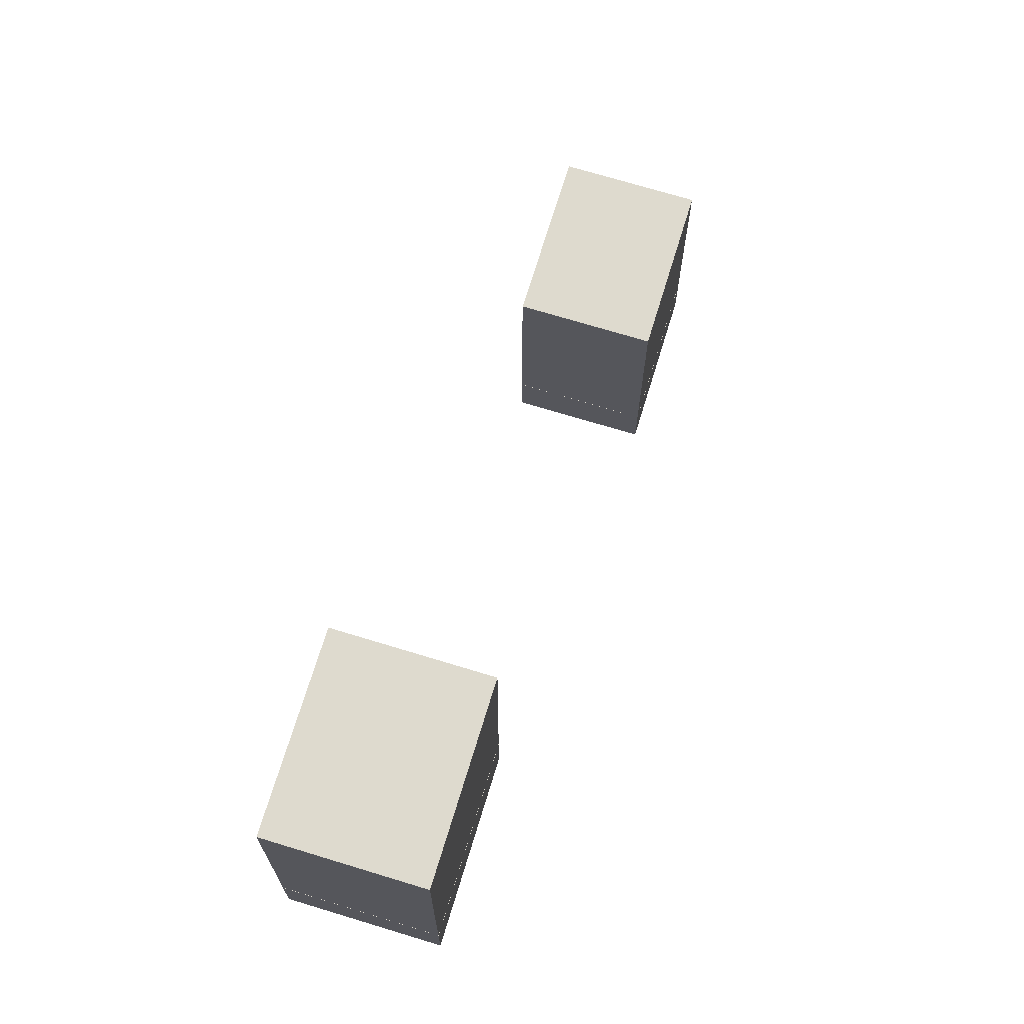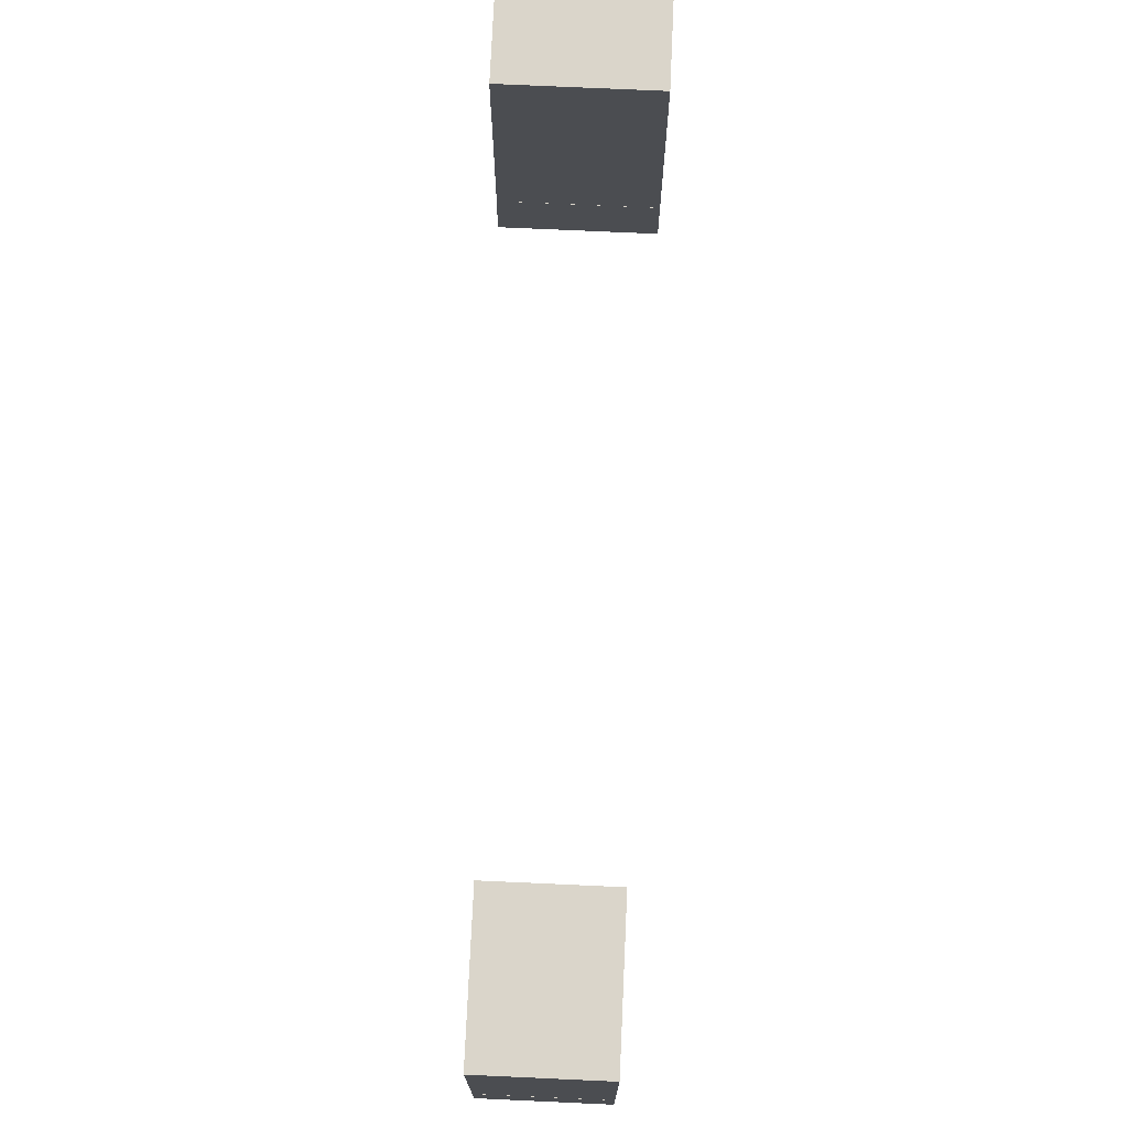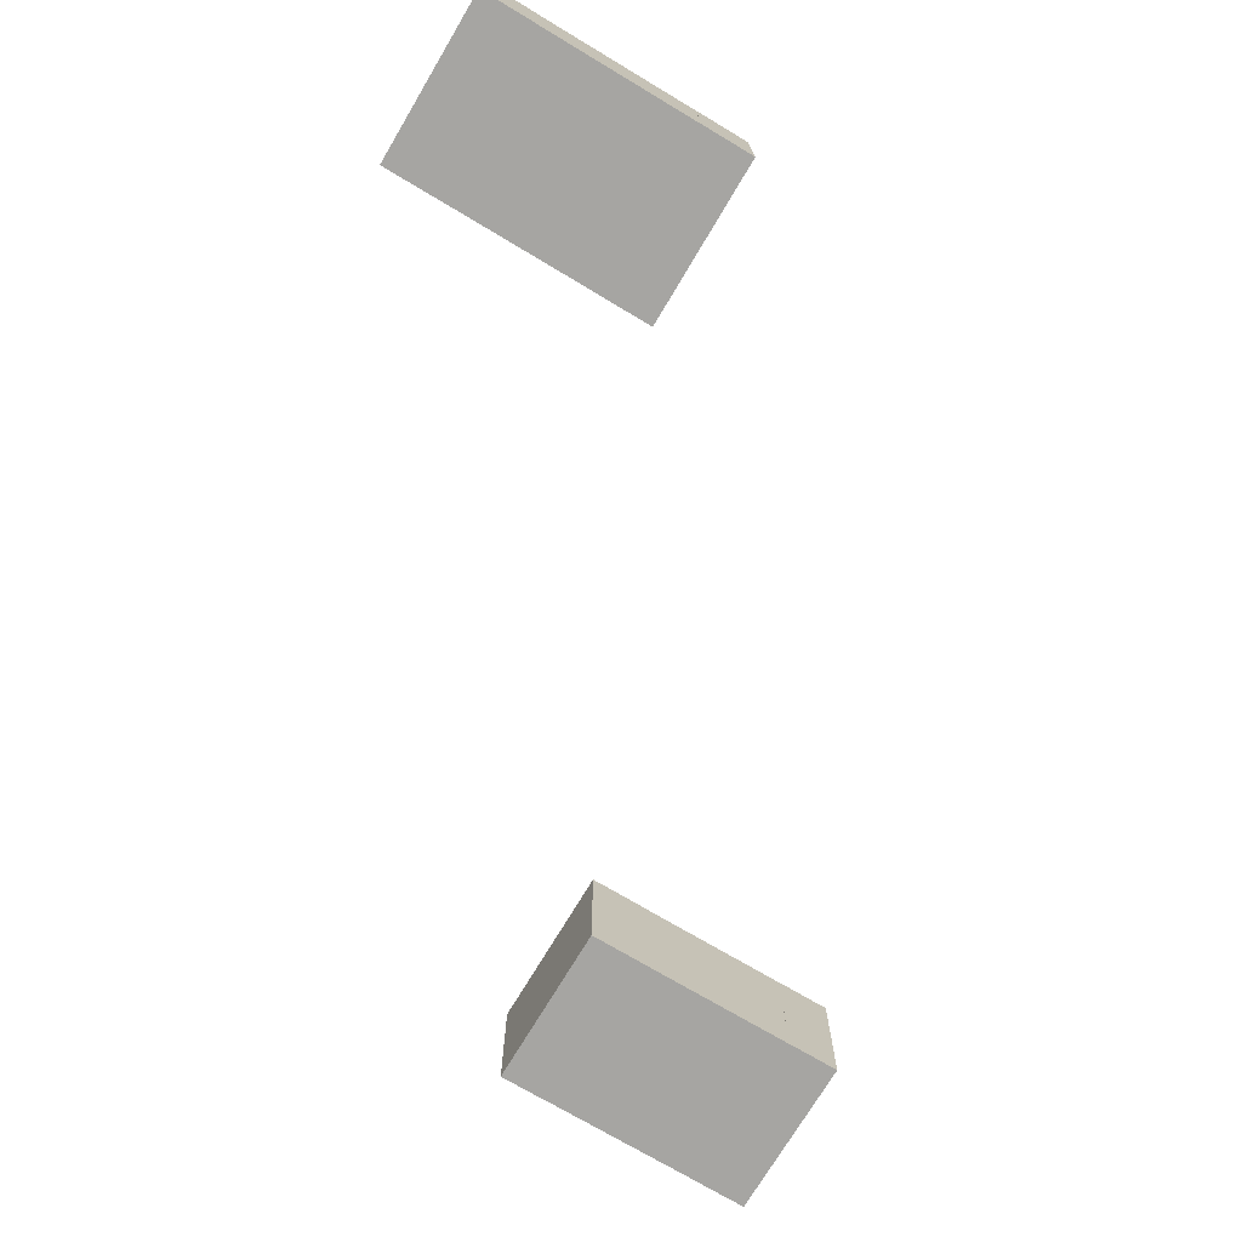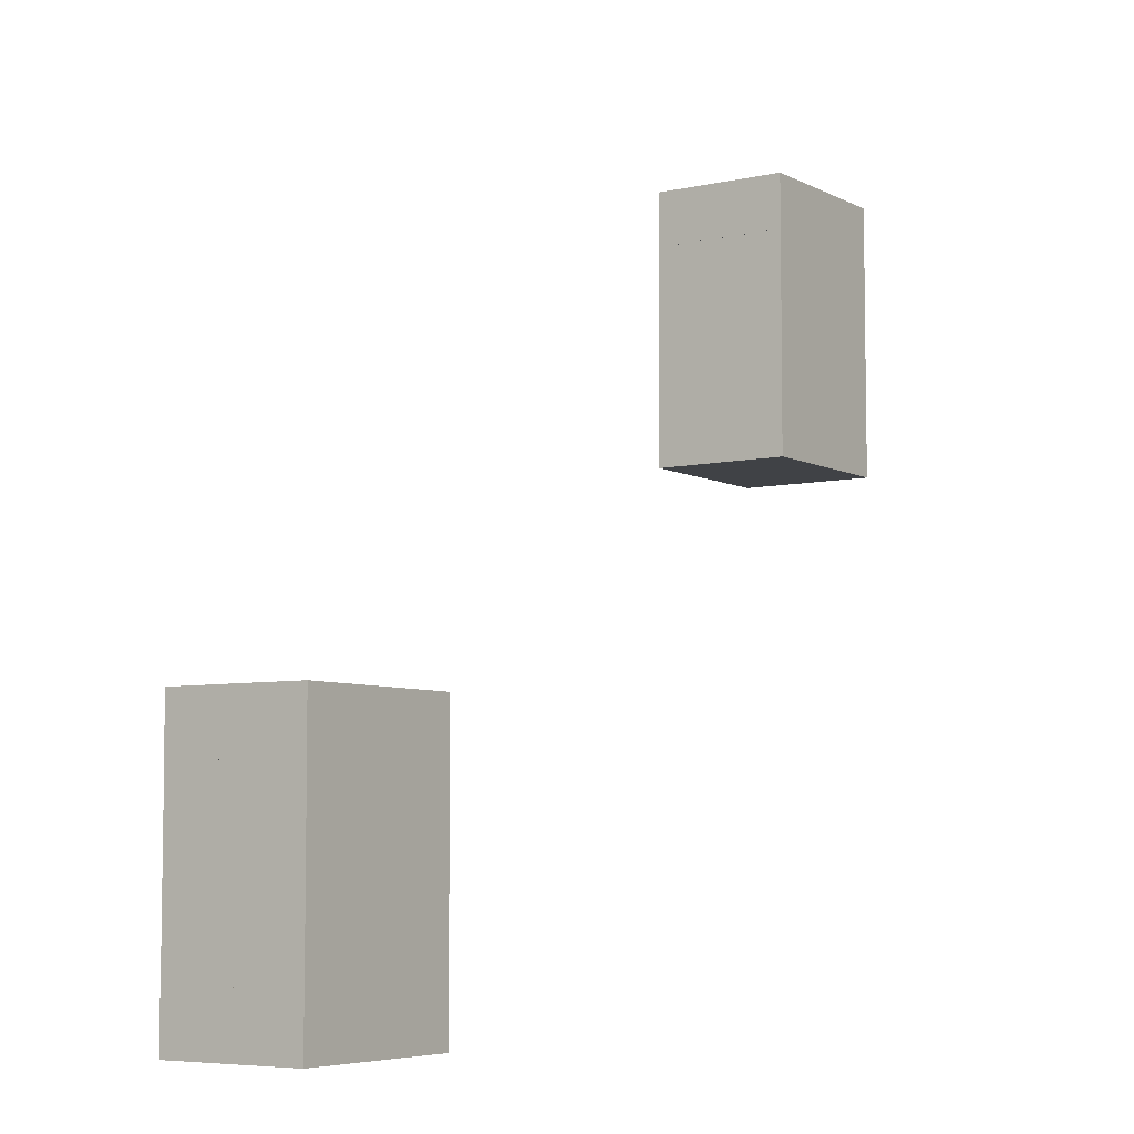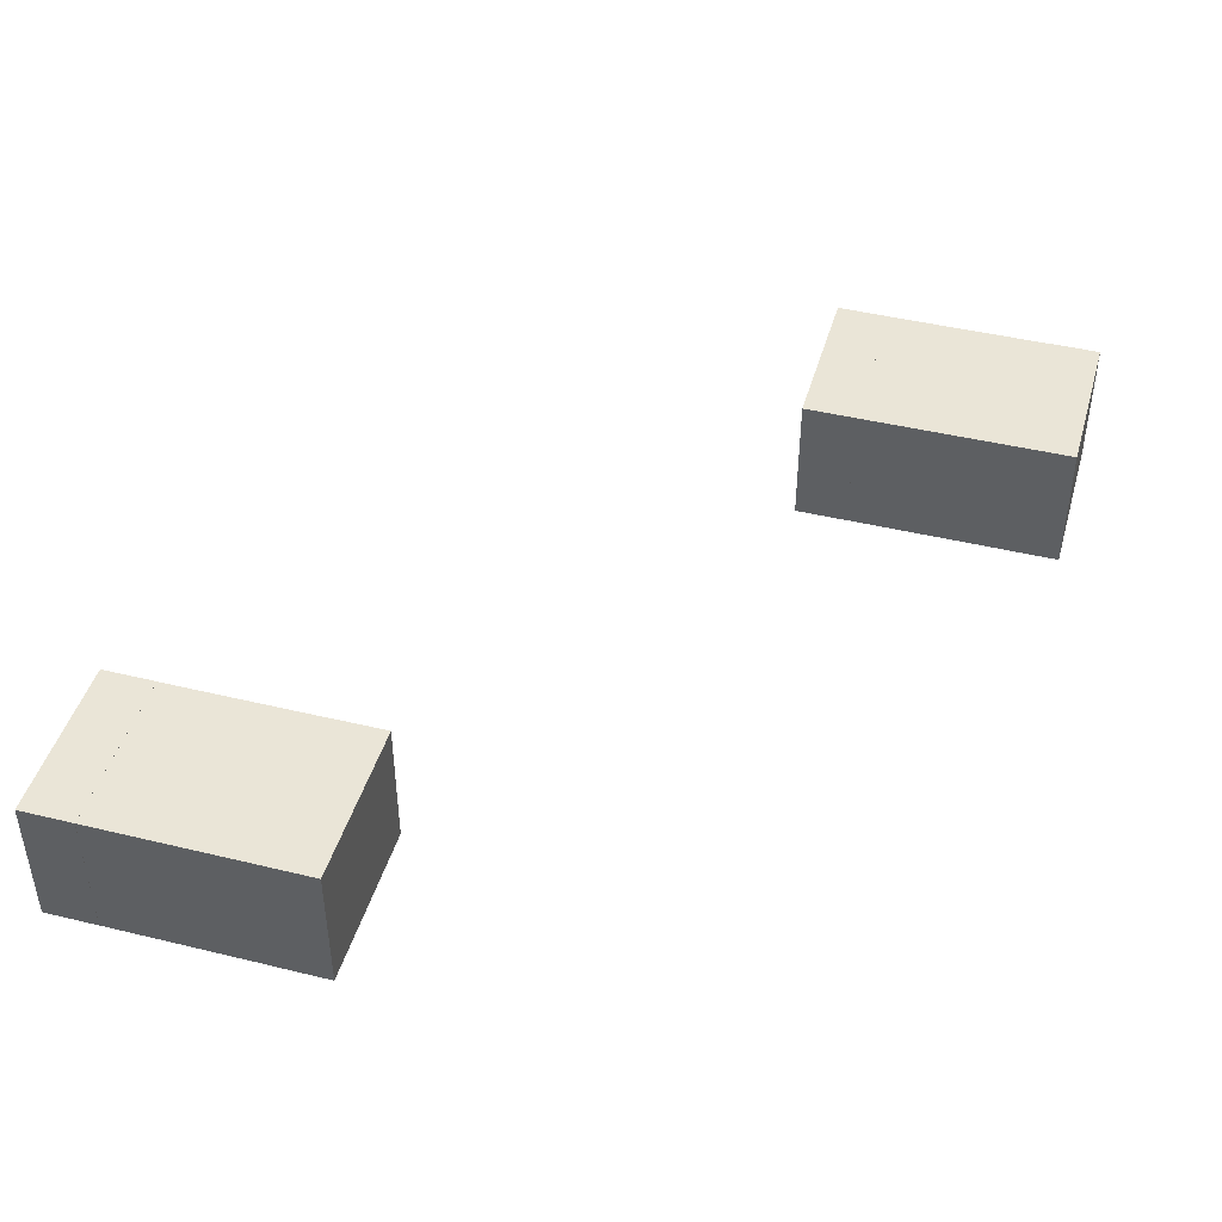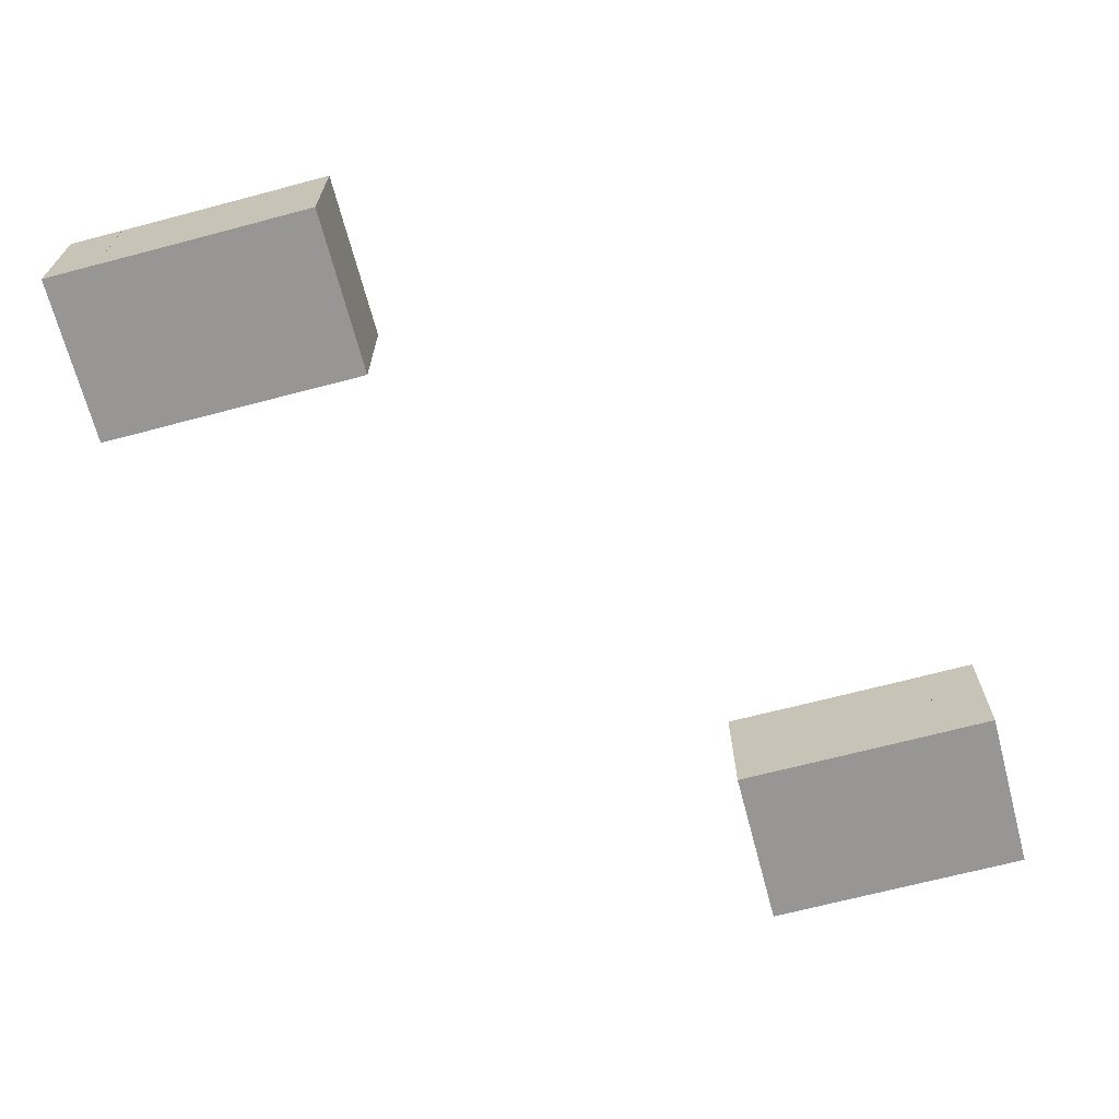
<metadata>
{"format":"obj","ext":"obj","renderer":"f3d","projection":"perspective","resolution":1024,"background":"white","views":[{"elev":71.1,"azim":107.0,"up":"+Z"},{"elev":74.2,"azim":-87.4,"up":"+Z"},{"elev":-73.6,"azim":-120.8,"up":"+Y"},{"elev":-6.1,"azim":-56.0,"up":"+Z"},{"elev":44.4,"azim":-74.2,"up":"+Y"},{"elev":-67.8,"azim":-75.2,"up":"+Y"}]}
</metadata>
<code>
g Body1
v -0.0123 0.06707 0.01437
v -0.0123 0.06707 0.01397
v -0.01355 0.06707 0.01397
v -0.01355 0.06707 0.01437
v -0.0123 0.06607 0.01437
v -0.0123 0.06607 0.01397
v -0.01355 0.06607 0.01397
v -0.01355 0.06607 0.01437
v -0.0123 0.06607 0.01237
v -0.01355 0.06607 0.01237
v -0.01355 0.06707 0.01237
v -0.0123 0.06707 0.01237
v -0.01355 0.06607 0.01277
v -0.01355 0.06707 0.01277
v -0.0123 0.06707 0.01277
v -0.0123 0.06607 0.01277
v -0.0123 0.06607 0.01277
v -0.0123 0.06607 0.01397
v -0.01355 0.06607 0.01397
v -0.01355 0.06607 0.01277
v -0.0123 0.06707 0.01397
v -0.01355 0.06707 0.01397
v -0.01355 0.06707 0.01277
v -0.0123 0.06707 0.01277
f 1 2 4
f 4 2 3
f 6 2 5
f 5 2 1
f 3 7 4
f 4 7 8
f 10 11 9
f 9 11 12
f 13 14 10
f 10 14 11
f 5 1 8
f 8 1 4
f 15 16 12
f 12 16 9
f 15 12 14
f 14 12 11
f 18 20 17
f 17 20 9
f 17 9 16
f 6 5 18
f 18 5 19
f 18 19 20
f 5 8 19
f 19 8 7
f 13 10 20
f 20 10 9
f 19 7 22
f 22 7 3
f 22 3 2
f 22 2 21
f 21 2 6
f 21 6 18
f 19 22 20
f 20 22 23
f 20 23 13
f 13 23 14
f 14 23 15
f 15 23 24
f 15 24 16
f 16 24 17
f 17 24 18
f 18 24 21
f 23 22 24
f 24 22 21
g Body1:1
v -0.007222 0.06707 0.01818
v -0.007222 0.06707 0.01778
v -0.008472 0.06707 0.01778
v -0.008472 0.06707 0.01818
v -0.007222 0.06607 0.01818
v -0.007222 0.06607 0.01778
v -0.008472 0.06607 0.01778
v -0.008472 0.06607 0.01818
v -0.007222 0.06607 0.01618
v -0.008472 0.06607 0.01618
v -0.008472 0.06707 0.01618
v -0.007222 0.06707 0.01618
v -0.008472 0.06607 0.01658
v -0.008472 0.06707 0.01658
v -0.007222 0.06707 0.01658
v -0.007222 0.06607 0.01658
v -0.007223 0.06607 0.01658
v -0.007223 0.06607 0.01778
v -0.008471 0.06607 0.01778
v -0.008471 0.06607 0.01658
v -0.007223 0.06707 0.01778
v -0.008471 0.06707 0.01778
v -0.008471 0.06707 0.01658
v -0.007223 0.06707 0.01658
f 25 26 28
f 28 26 27
f 30 26 29
f 29 26 25
f 27 31 28
f 28 31 32
f 34 35 33
f 33 35 36
f 37 38 34
f 34 38 35
f 29 25 32
f 32 25 28
f 39 40 36
f 36 40 33
f 39 36 38
f 38 36 35
f 42 44 41
f 41 44 33
f 41 33 40
f 30 29 42
f 42 29 43
f 42 43 44
f 29 32 43
f 43 32 31
f 37 34 44
f 44 34 33
f 43 31 46
f 46 31 27
f 46 27 26
f 46 26 45
f 45 26 30
f 45 30 42
f 43 46 44
f 44 46 47
f 44 47 37
f 37 47 38
f 38 47 39
f 39 47 48
f 39 48 40
f 40 48 41
f 41 48 42
f 42 48 45
f 47 46 48
f 48 46 45

</code>
